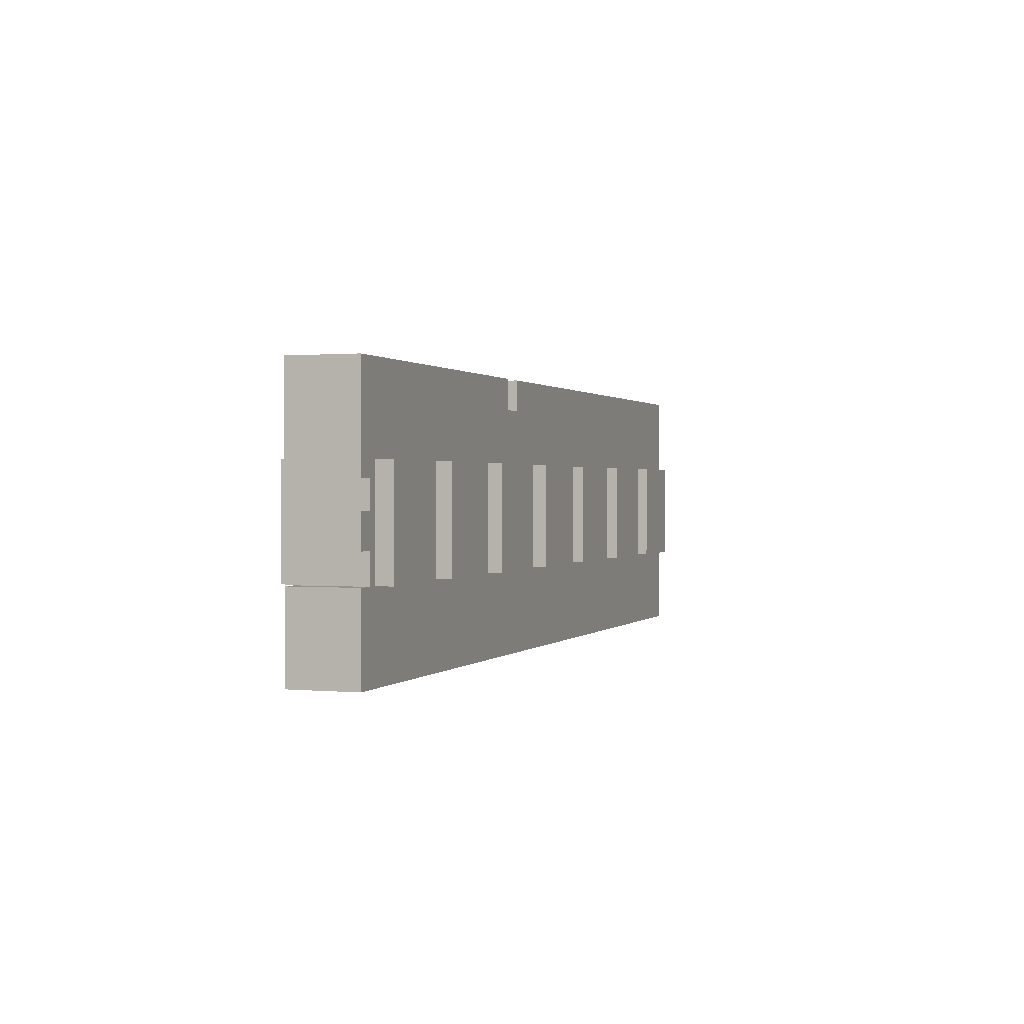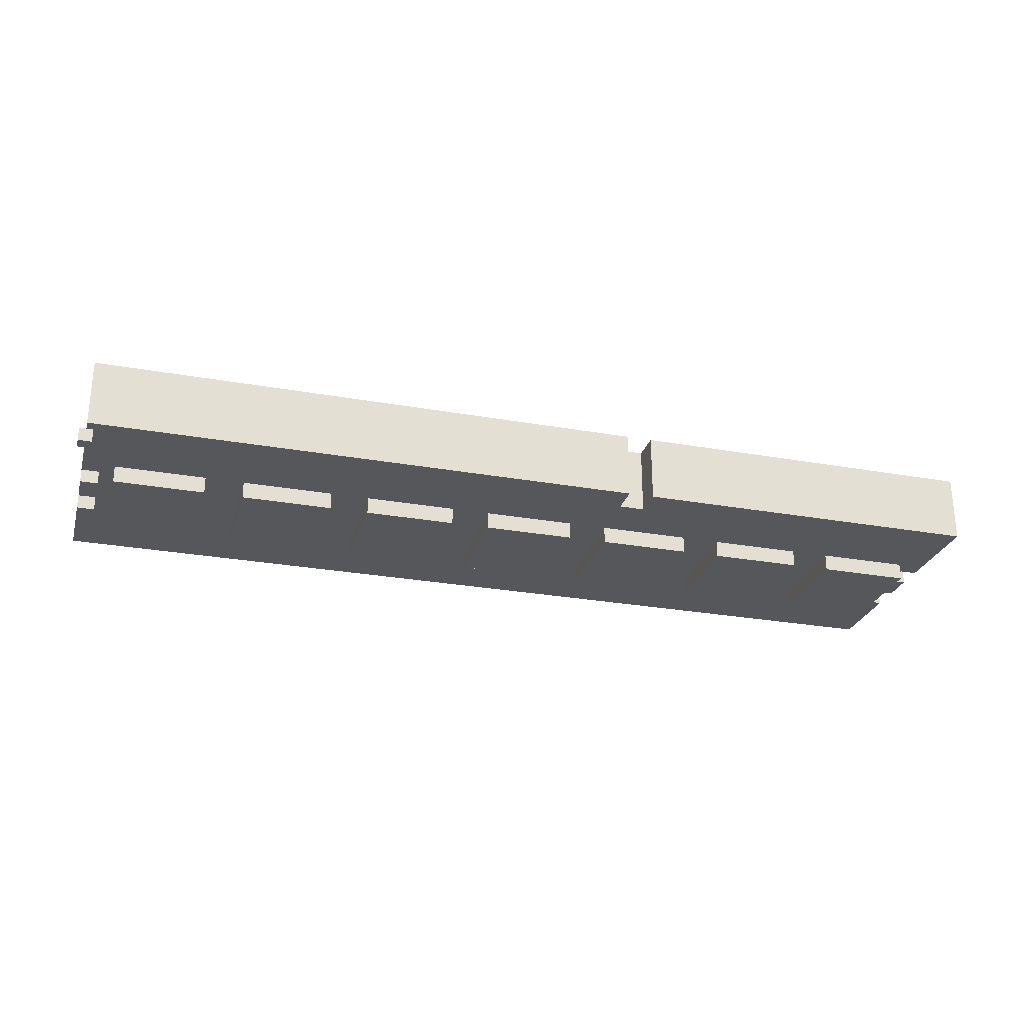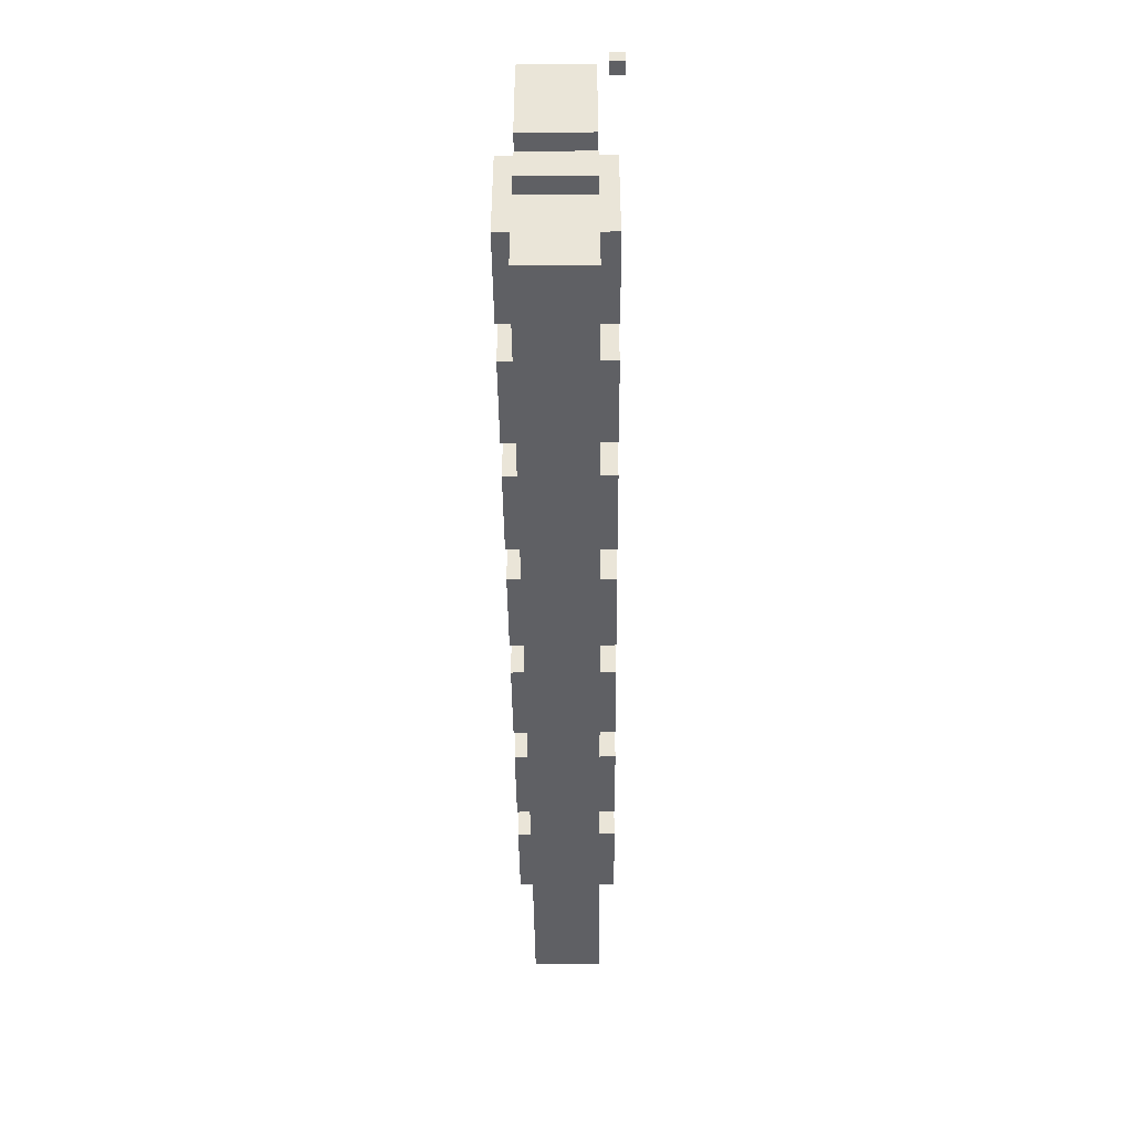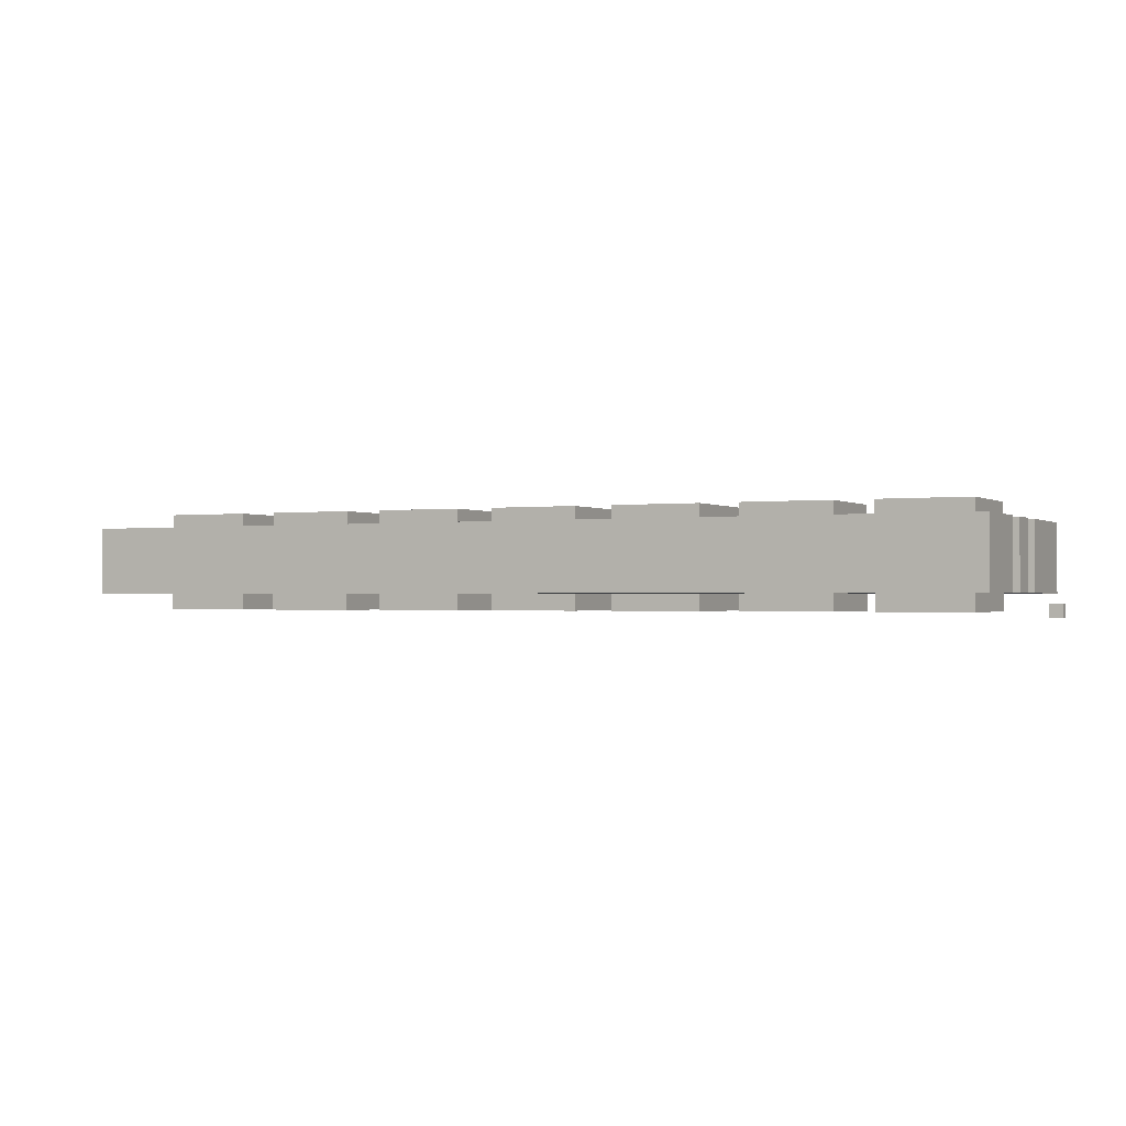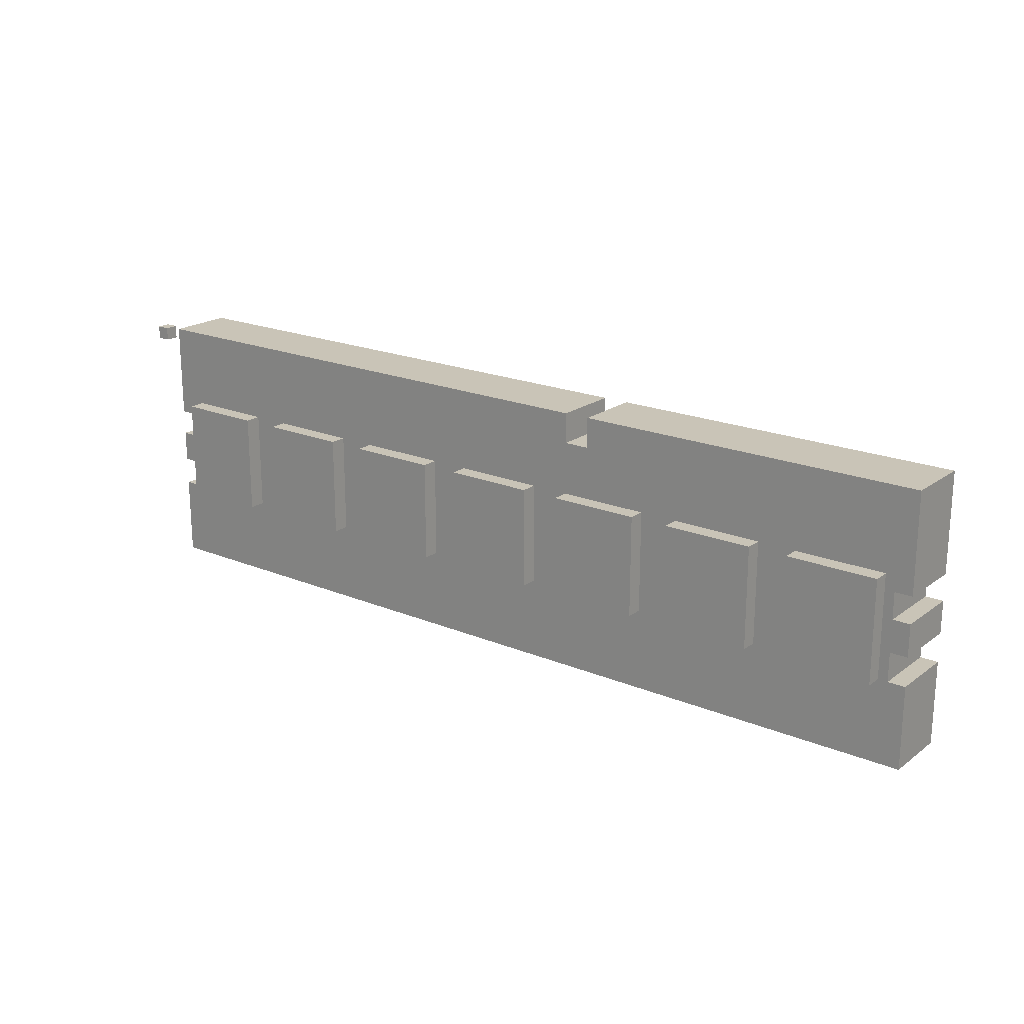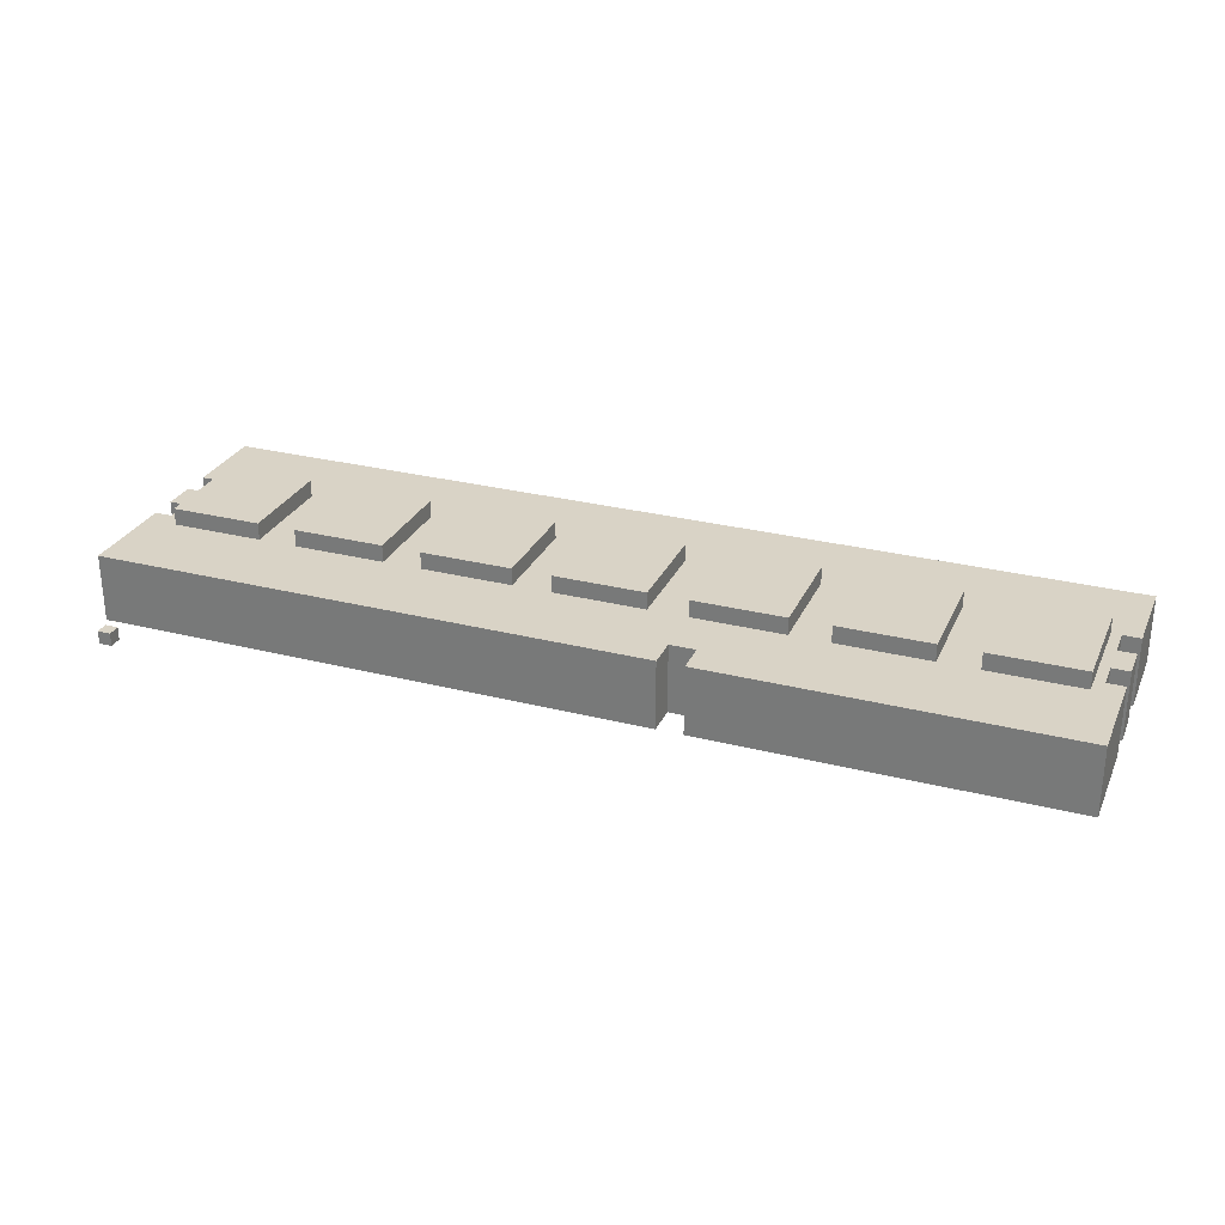
<metadata>
{"format":"obj","ext":"obj","renderer":"f3d","projection":"perspective","resolution":1024,"background":"white","views":[{"elev":0.7,"azim":109.4,"up":"+Z"},{"elev":-26.8,"azim":-15.6,"up":"+Y"},{"elev":-44.0,"azim":-89.4,"up":"+Z"},{"elev":-1.0,"azim":-153.8,"up":"+Y"},{"elev":20.0,"azim":37.4,"up":"+Z"},{"elev":28.3,"azim":21.0,"up":"+Y"}]}
</metadata>
<code>
o Ram
v 86.76 12.7 -4.589
v 86.76 12.7 0
v 99.49 12.7 0
v 135.6 12.7 -12.55
v 139.7 12.7 -6.274
v 139.7 12.7 -14.9
v 119 12.7 -6.274
v 139.7 12.7 -28.09
v 139.7 12.7 -40.64
v 137.1 12.7 -28.09
v 119 12.7 -40.64
v 137.1 12.7 -14.9
v 137.1 12.7 -18.88
v 135.6 12.7 -28.09
v 139.7 12.7 -18.88
v 139.7 12.7 -23.74
v 137.1 12.7 -23.74
v 121.9 12.7 -12.55
v 121.9 12.7 -28.09
v 82.91 12.7 0
v 82.91 12.7 -4.589
v 79.97 12.7 -6.274
v 99.49 12.7 -6.274
v 18.49 12.7 -28.09
v 21.41 12.7 -40.64
v 4.813 12.7 -28.09
v 2.407 12.7 -40.64
v 2.407 12.7 -18.88
v 2.633 12.7 -18.88
v 2.633 12.7 -23.74
v 4.813 12.7 -12.55
v 2.633 12.7 -28.09
v 21.41 12.7 -6.274
v 18.49 12.7 -12.55
v 2.407 12.7 -6.274
v 2.633 12.7 -14.9
v 2.407 12.7 -14.9
v 0 12.7 -14.9
v 0 12.7 -6.274
v 2.407 12.7 -23.74
v 0 12.7 -23.74
v 0 12.7 -18.88
v 2.407 12.7 -28.09
v 0 12.7 -40.64
v 0 12.7 -28.09
v 102.4 12.7 -12.55
v 102.4 12.7 -28.09
v 96.57 12.7 -12.55
v 82.89 12.7 -12.55
v 82.89 12.7 -28.09
v 96.57 12.7 -28.09
v 99.49 12.7 -40.64
v 79.97 12.7 -40.64
v 116.1 12.7 -12.55
v 116.1 12.7 -28.09
v 60.45 12.7 -6.274
v 63.37 12.7 -12.55
v 63.37 12.7 -28.09
v 57.53 12.7 -12.55
v 40.93 12.7 -6.274
v 43.85 12.7 -12.55
v 43.85 12.7 -28.09
v 57.53 12.7 -28.09
v 60.45 12.7 -40.64
v 40.93 12.7 -40.64
v 77.05 12.7 -12.55
v 77.05 12.7 -28.09
v 24.33 12.7 -12.55
v 24.33 12.7 -28.09
v 38.01 12.7 -12.55
v 38.01 12.7 -28.09
v 119 12.7 0
v 139.7 12.7 0
v 79.97 12.7 0
v 60.45 12.7 0
v 40.93 12.7 0
v 21.41 12.7 0
v 2.407 12.7 0
v 0 12.7 0
v 139.7 2.54 -18.88
v 139.7 2.54 -23.74
v 139.7 2.54 -40.64
v 139.7 2.54 -28.09
v 139.7 2.54 0
v 139.7 2.54 -6.274
v 139.7 2.54 -14.9
v 82.91 2.54 -4.589
v 82.91 2.54 0
v 79.97 2.54 0
v 2.407 2.54 -6.274
v 0 2.54 -6.274
v 0 2.54 -14.9
v 121.9 2.54 -28.09
v 119 2.54 -40.64
v 135.6 2.54 -28.09
v 137.1 2.54 -28.09
v 137.1 2.54 -23.74
v 135.6 2.54 -12.55
v 137.1 2.54 -18.88
v 137.1 2.54 -14.9
v 121.9 2.54 -12.55
v 119 2.54 -6.274
v 18.49 2.54 -28.09
v 4.813 2.54 -28.09
v 2.407 2.54 -40.64
v 21.41 2.54 -6.274
v 4.813 2.54 -12.55
v 18.49 2.54 -12.55
v 21.41 2.54 -40.64
v 0 2.54 -28.09
v 0 2.54 -40.64
v 2.407 2.54 -28.09
v 2.633 2.54 -28.09
v 0 2.54 -18.88
v 0 2.54 -23.74
v 2.407 2.54 -18.88
v 2.407 2.54 -23.74
v 2.633 2.54 -18.88
v 2.633 2.54 -23.74
v 2.407 2.54 -14.9
v 2.633 2.54 -14.9
v 86.76 2.54 0
v 86.76 2.54 -4.589
v 99.49 2.54 -6.274
v 79.97 2.54 -6.274
v 119 2.54 0
v 99.49 2.54 0
v 0 2.54 0
v 2.407 2.54 0
v 21.41 2.54 0
v 40.93 2.54 0
v 40.93 2.54 -6.274
v 60.45 2.54 0
v 60.45 2.54 -6.274
v 102.4 2.54 -12.55
v 116.1 2.54 -12.55
v 116.1 2.54 -28.09
v 102.4 2.54 -28.09
v 99.49 2.54 -40.64
v 82.89 2.54 -12.55
v 96.57 2.54 -12.55
v 96.57 2.54 -28.09
v 82.89 2.54 -28.09
v 79.97 2.54 -40.64
v 63.37 2.54 -12.55
v 77.05 2.54 -12.55
v 77.05 2.54 -28.09
v 63.37 2.54 -28.09
v 60.45 2.54 -40.64
v 43.85 2.54 -12.55
v 57.53 2.54 -12.55
v 57.53 2.54 -28.09
v 43.85 2.54 -28.09
v 40.93 2.54 -40.64
v 38.01 2.54 -12.55
v 38.01 2.54 -28.09
v 24.33 2.54 -12.55
v 24.33 2.54 -28.09
v 135.6 15.24 -28.09
v 121.9 15.24 -28.09
v 135.6 15.24 -12.55
v 121.9 15.24 -12.55
v 116.1 15.24 -28.09
v 102.4 15.24 -28.09
v 116.1 15.24 -12.55
v 102.4 15.24 -12.55
v 96.57 15.24 -28.09
v 82.89 15.24 -28.09
v 96.57 15.24 -12.55
v 82.89 15.24 -12.55
v 77.05 15.24 -28.09
v 63.37 15.24 -28.09
v 77.05 15.24 -12.55
v 63.37 15.24 -12.55
v 57.53 15.24 -28.09
v 43.85 15.24 -28.09
v 57.53 15.24 -12.55
v 43.85 15.24 -12.55
v 18.49 15.24 -12.55
v 4.813 15.24 -12.55
v 18.49 15.24 -28.09
v 4.813 15.24 -28.09
v 38.01 15.24 -12.55
v 24.33 15.24 -12.55
v 38.01 15.24 -28.09
v 24.33 15.24 -28.09
v 4.813 0 -12.55
v 18.49 0 -12.55
v 4.813 0 -28.09
v 18.49 0 -28.09
v 24.33 0 -12.55
v 38.01 0 -12.55
v 24.33 0 -28.09
v 38.01 0 -28.09
v 43.85 0 -12.55
v 57.53 0 -12.55
v 43.85 0 -28.09
v 57.53 0 -28.09
v 63.37 0 -12.55
v 77.05 0 -12.55
v 63.37 0 -28.09
v 77.05 0 -28.09
v 82.89 0 -12.55
v 96.57 0 -12.55
v 82.89 0 -28.09
v 96.57 0 -28.09
v 102.4 0 -12.55
v 116.1 0 -12.55
v 102.4 0 -28.09
v 116.1 0 -28.09
v 121.9 0 -12.55
v 135.6 0 -12.55
v 121.9 0 -28.09
v 135.6 0 -28.09
f 1 2 3
f 4 5 6
f 5 4 7
f 8 9 10
f 10 9 11
f 6 12 4
f 4 12 13
f 4 13 14
f 15 16 13
f 13 16 17
f 13 17 14
f 4 18 7
f 7 18 19
f 7 19 11
f 11 19 14
f 11 14 10
f 10 14 17
f 20 21 22
f 22 21 1
f 22 1 23
f 24 25 26
f 26 25 27
f 28 29 30
f 30 29 31
f 30 31 32
f 33 34 35
f 35 34 31
f 29 36 31
f 31 36 37
f 31 37 35
f 35 37 38
f 35 38 39
f 30 40 28
f 28 40 41
f 28 41 42
f 31 26 32
f 32 26 27
f 32 27 43
f 43 27 44
f 43 44 45
f 23 46 47
f 23 48 22
f 22 48 49
f 22 49 50
f 51 52 50
f 50 52 53
f 50 53 22
f 46 23 54
f 54 23 7
f 54 7 55
f 55 7 11
f 55 11 47
f 47 11 52
f 47 52 23
f 23 52 51
f 23 51 48
f 56 57 58
f 56 59 60
f 60 59 61
f 60 61 62
f 63 64 62
f 62 64 65
f 62 65 60
f 57 56 66
f 66 56 22
f 66 22 67
f 67 22 53
f 67 53 58
f 58 53 64
f 58 64 56
f 56 64 63
f 56 63 59
f 33 68 69
f 68 33 70
f 70 33 60
f 70 60 71
f 71 60 65
f 71 65 69
f 69 65 25
f 69 25 33
f 33 25 24
f 33 24 34
f 1 3 23
f 23 3 72
f 23 72 7
f 7 72 73
f 7 73 5
f 20 22 74
f 74 22 56
f 74 56 75
f 75 56 60
f 75 60 76
f 76 60 33
f 76 33 77
f 77 33 35
f 77 35 78
f 78 35 39
f 78 39 79
f 15 80 16
f 16 80 81
f 82 9 83
f 83 9 8
f 73 84 5
f 5 84 85
f 5 85 6
f 6 85 86
f 87 88 89
f 90 91 92
f 93 94 95
f 95 94 82
f 82 83 96
f 82 96 95
f 95 96 97
f 95 97 98
f 81 80 97
f 97 80 99
f 97 99 98
f 98 99 100
f 100 86 98
f 98 86 85
f 98 85 101
f 101 85 102
f 103 104 105
f 106 90 107
f 107 108 106
f 106 108 103
f 106 103 109
f 109 103 105
f 110 111 112
f 112 111 105
f 112 105 113
f 113 105 104
f 114 115 116
f 116 115 117
f 116 117 118
f 118 117 119
f 92 120 90
f 90 120 121
f 90 121 107
f 107 121 118
f 107 118 104
f 104 118 119
f 104 119 113
f 122 123 124
f 124 123 125
f 85 84 102
f 102 84 126
f 102 126 124
f 124 126 127
f 124 127 122
f 128 91 129
f 129 91 90
f 129 90 130
f 130 90 106
f 130 106 131
f 131 106 132
f 131 132 133
f 133 132 134
f 133 134 89
f 89 134 125
f 89 125 87
f 87 125 123
f 124 135 102
f 102 135 136
f 102 136 137
f 138 139 137
f 137 139 94
f 137 94 102
f 102 94 93
f 102 93 101
f 125 140 124
f 124 140 141
f 124 141 142
f 143 144 142
f 142 144 139
f 142 139 124
f 124 139 138
f 124 138 135
f 134 145 125
f 125 145 146
f 125 146 147
f 148 149 147
f 147 149 144
f 147 144 125
f 125 144 143
f 125 143 140
f 132 150 134
f 134 150 151
f 134 151 152
f 153 154 152
f 152 154 149
f 152 149 134
f 134 149 148
f 134 148 145
f 132 155 156
f 155 132 157
f 157 132 106
f 157 106 158
f 158 106 109
f 158 109 156
f 156 109 154
f 156 154 132
f 132 154 153
f 132 153 150
f 45 44 110
f 110 44 111
f 115 114 41
f 41 114 42
f 79 128 78
f 78 128 129
f 78 129 77
f 77 129 130
f 77 130 76
f 76 130 131
f 76 131 75
f 75 131 133
f 75 133 74
f 74 133 89
f 74 89 20
f 20 89 88
f 159 160 161
f 161 160 162
f 162 160 18
f 18 160 19
f 160 159 19
f 19 159 14
f 159 161 14
f 14 161 4
f 161 162 4
f 4 162 18
f 163 164 165
f 165 164 166
f 166 164 46
f 46 164 47
f 164 163 47
f 47 163 55
f 163 165 55
f 55 165 54
f 165 166 54
f 54 166 46
f 167 168 169
f 169 168 170
f 170 168 49
f 49 168 50
f 168 167 50
f 50 167 51
f 167 169 51
f 51 169 48
f 169 170 48
f 48 170 49
f 171 172 173
f 173 172 174
f 174 172 57
f 57 172 58
f 172 171 58
f 58 171 67
f 171 173 67
f 67 173 66
f 173 174 66
f 66 174 57
f 175 176 177
f 177 176 178
f 178 176 61
f 61 176 62
f 176 175 62
f 62 175 63
f 175 177 63
f 63 177 59
f 177 178 59
f 59 178 61
f 111 44 105
f 105 44 27
f 105 27 109
f 109 27 25
f 109 25 154
f 154 25 65
f 154 65 149
f 149 65 64
f 149 64 144
f 144 64 53
f 144 53 139
f 139 53 52
f 139 52 94
f 94 52 11
f 94 11 82
f 82 11 9
f 38 92 39
f 39 92 91
f 39 91 79
f 79 91 128
f 2 122 3
f 3 122 127
f 3 127 72
f 72 127 126
f 72 126 73
f 73 126 84
f 179 180 34
f 34 180 31
f 181 179 24
f 24 179 34
f 182 181 26
f 26 181 24
f 180 182 31
f 31 182 26
f 181 182 179
f 179 182 180
f 183 184 70
f 70 184 68
f 185 183 71
f 71 183 70
f 186 185 69
f 69 185 71
f 184 186 68
f 68 186 69
f 185 186 183
f 183 186 184
f 20 88 21
f 21 88 87
f 21 87 1
f 1 87 123
f 1 123 2
f 2 123 122
f 42 114 28
f 28 114 116
f 28 116 29
f 29 116 118
f 29 118 36
f 36 118 121
f 36 121 37
f 37 121 120
f 37 120 38
f 38 120 92
f 45 110 43
f 43 110 112
f 43 112 32
f 32 112 113
f 32 113 30
f 30 113 119
f 30 119 40
f 40 119 117
f 40 117 41
f 41 117 115
f 12 6 100
f 100 6 86
f 13 12 99
f 99 12 100
f 15 13 80
f 80 13 99
f 17 16 97
f 97 16 81
f 10 17 96
f 96 17 97
f 8 10 83
f 83 10 96
f 187 188 107
f 107 188 108
f 189 187 104
f 104 187 107
f 190 189 103
f 103 189 104
f 188 190 108
f 108 190 103
f 189 190 187
f 187 190 188
f 191 192 157
f 157 192 155
f 193 191 158
f 158 191 157
f 194 193 156
f 156 193 158
f 192 194 155
f 155 194 156
f 193 194 191
f 191 194 192
f 195 196 150
f 150 196 151
f 197 195 153
f 153 195 150
f 198 197 152
f 152 197 153
f 196 198 151
f 151 198 152
f 197 198 195
f 195 198 196
f 199 200 145
f 145 200 146
f 201 199 148
f 148 199 145
f 202 201 147
f 147 201 148
f 200 202 146
f 146 202 147
f 201 202 199
f 199 202 200
f 203 204 140
f 140 204 141
f 205 203 143
f 143 203 140
f 206 205 142
f 142 205 143
f 204 206 141
f 141 206 142
f 205 206 203
f 203 206 204
f 207 208 135
f 135 208 136
f 209 207 138
f 138 207 135
f 210 209 137
f 137 209 138
f 208 210 136
f 136 210 137
f 209 210 207
f 207 210 208
f 211 212 101
f 101 212 98
f 213 211 93
f 93 211 101
f 214 213 95
f 95 213 93
f 212 214 98
f 98 214 95
f 213 214 211
f 211 214 212
o Cube
v 1 -1 -1
v 1 -1 1
v -1 -1 1
v -1 -1 -1
v 1 1 -1
v 1 1 1
v -1 1 1
v -1 1 -1
f 215 216 217 218
f 219 222 221 220
f 215 219 220 216
f 216 220 221 217
f 217 221 222 218
f 219 215 218 222

</code>
